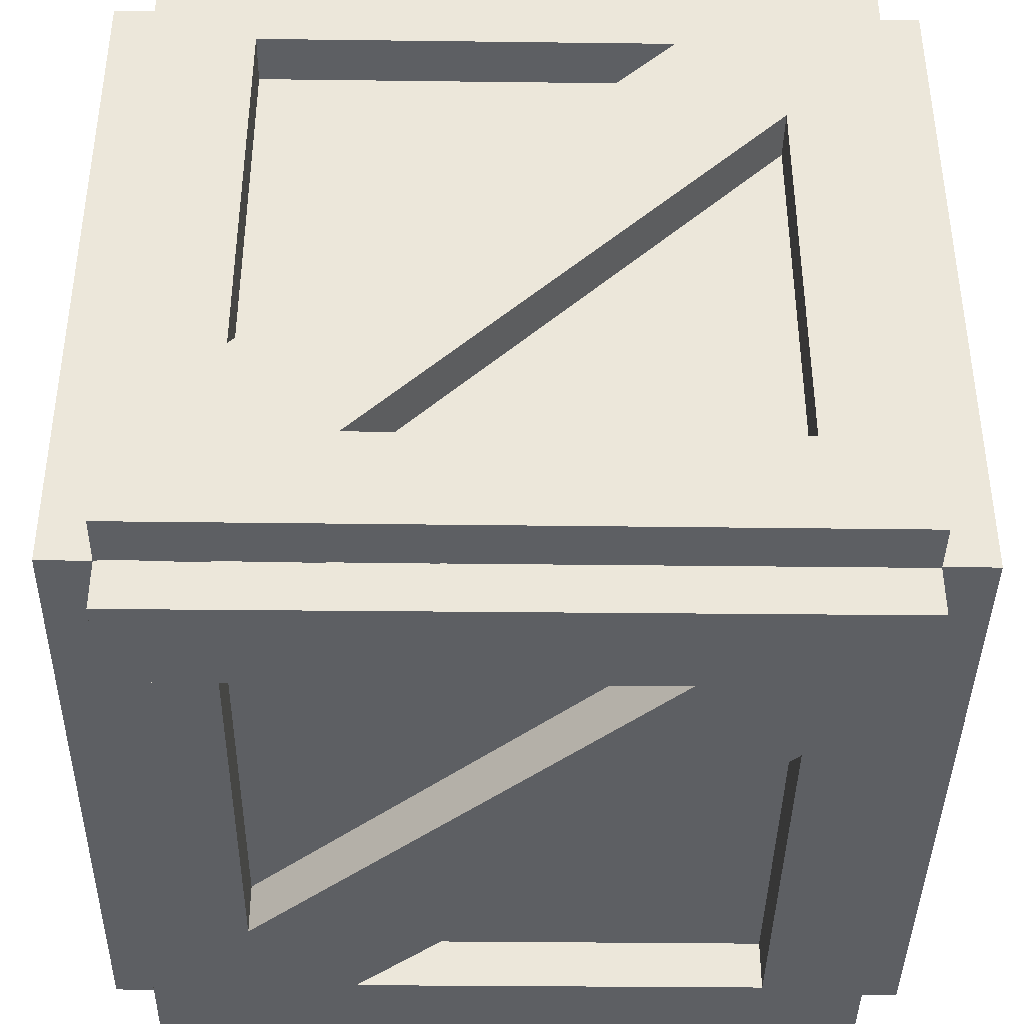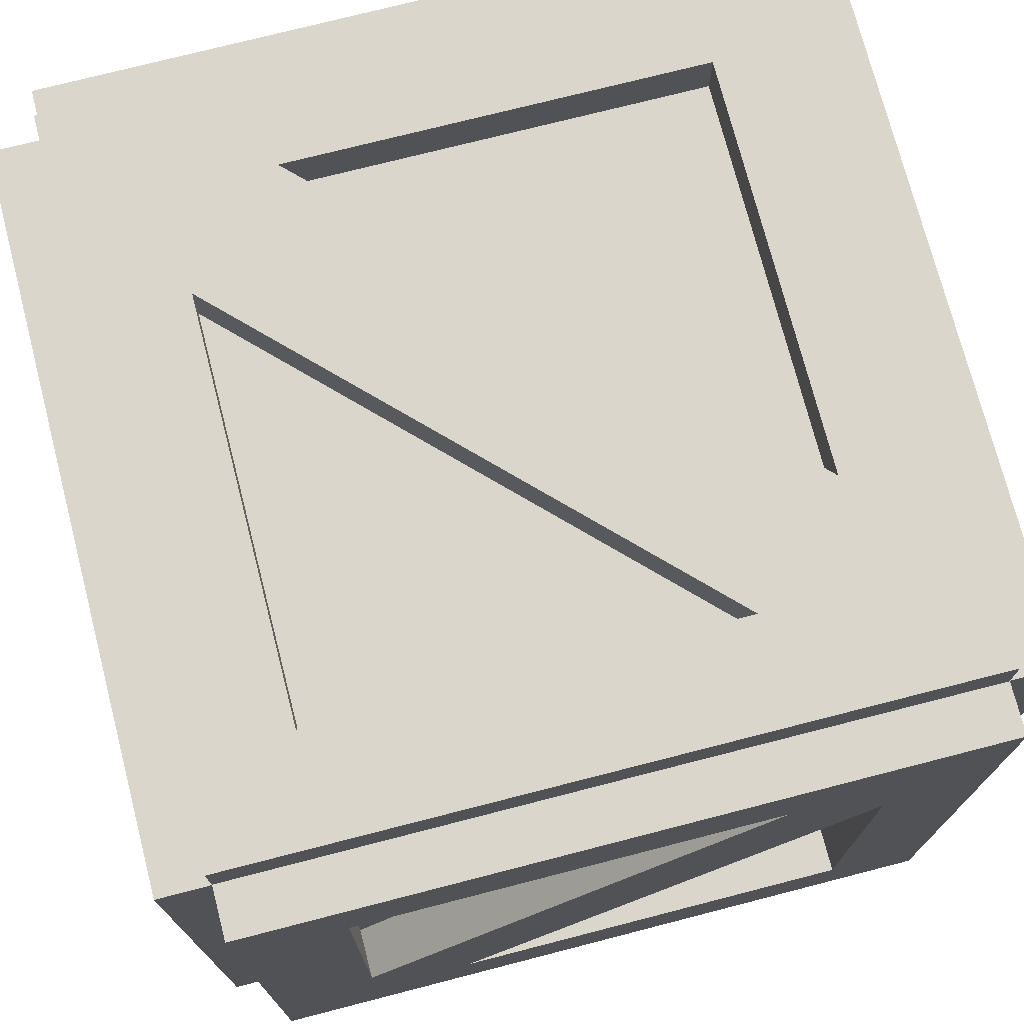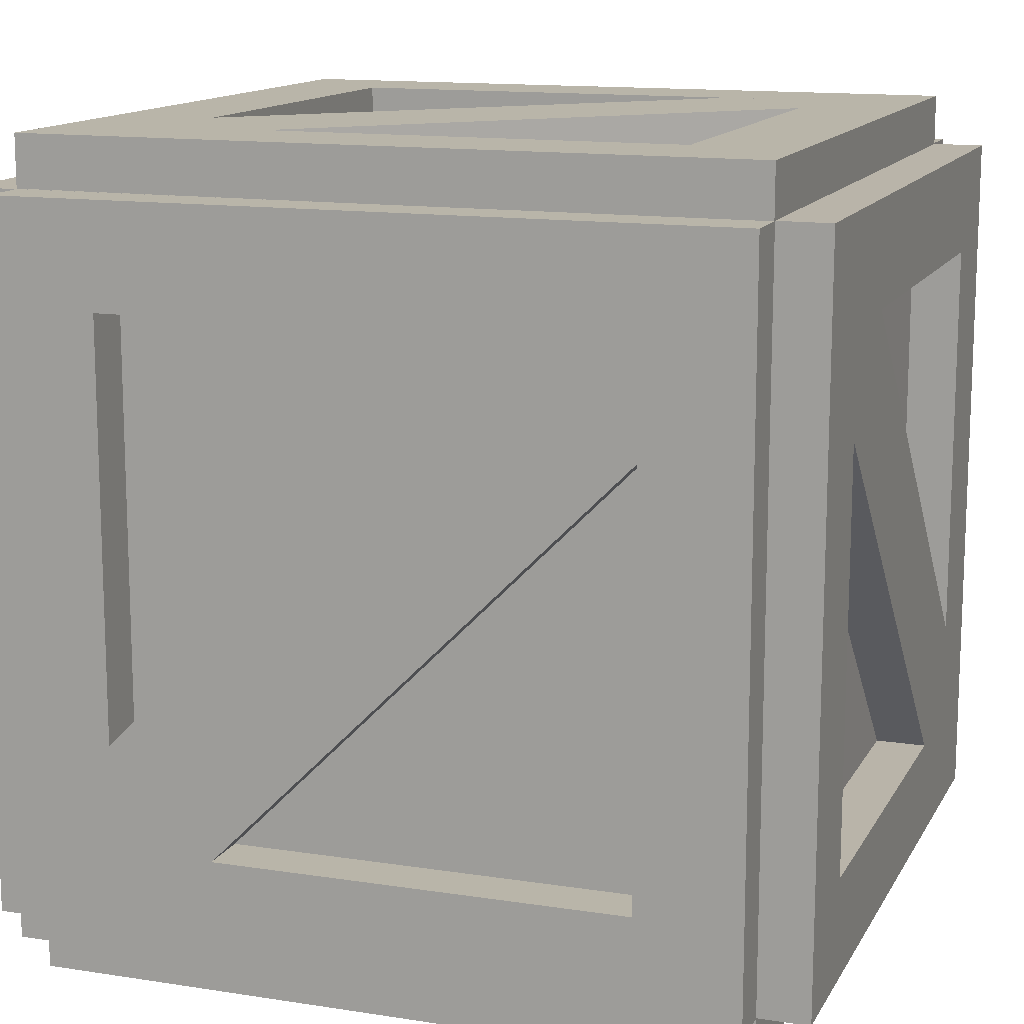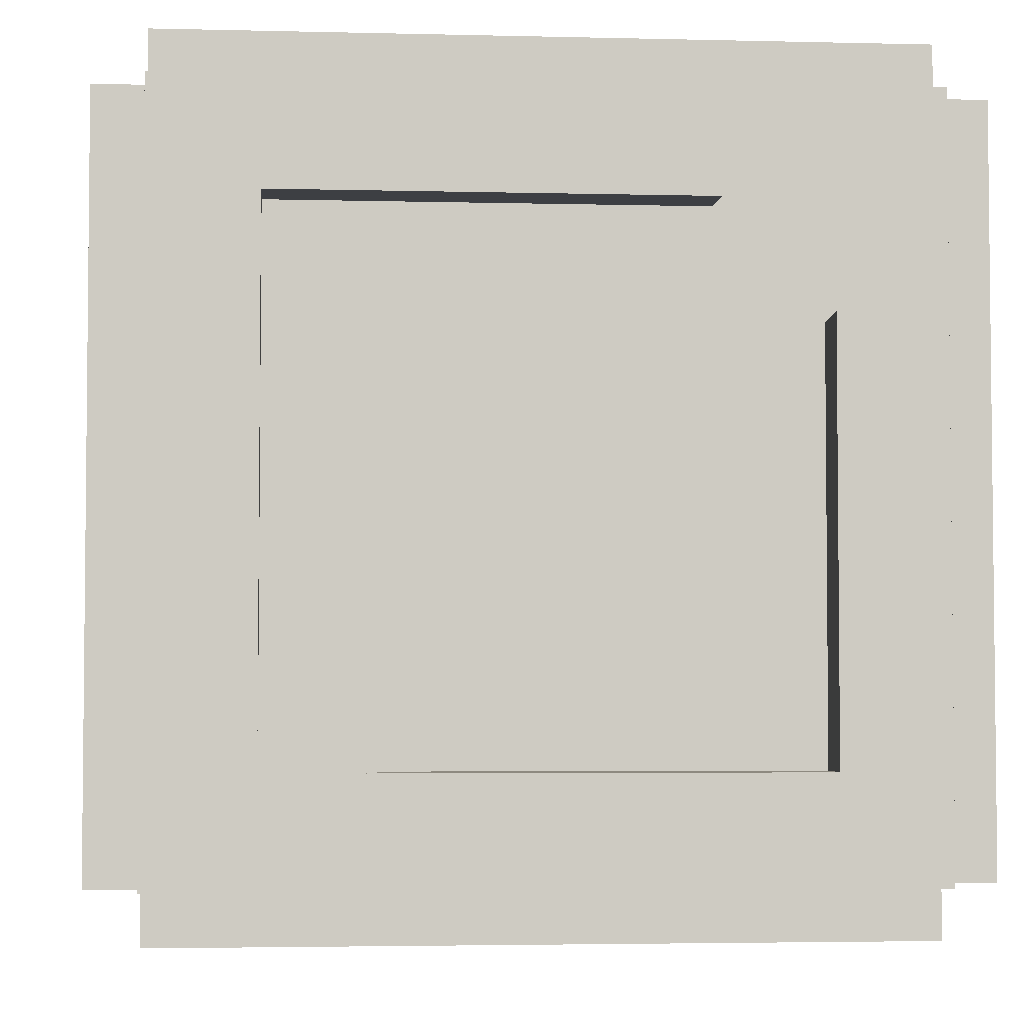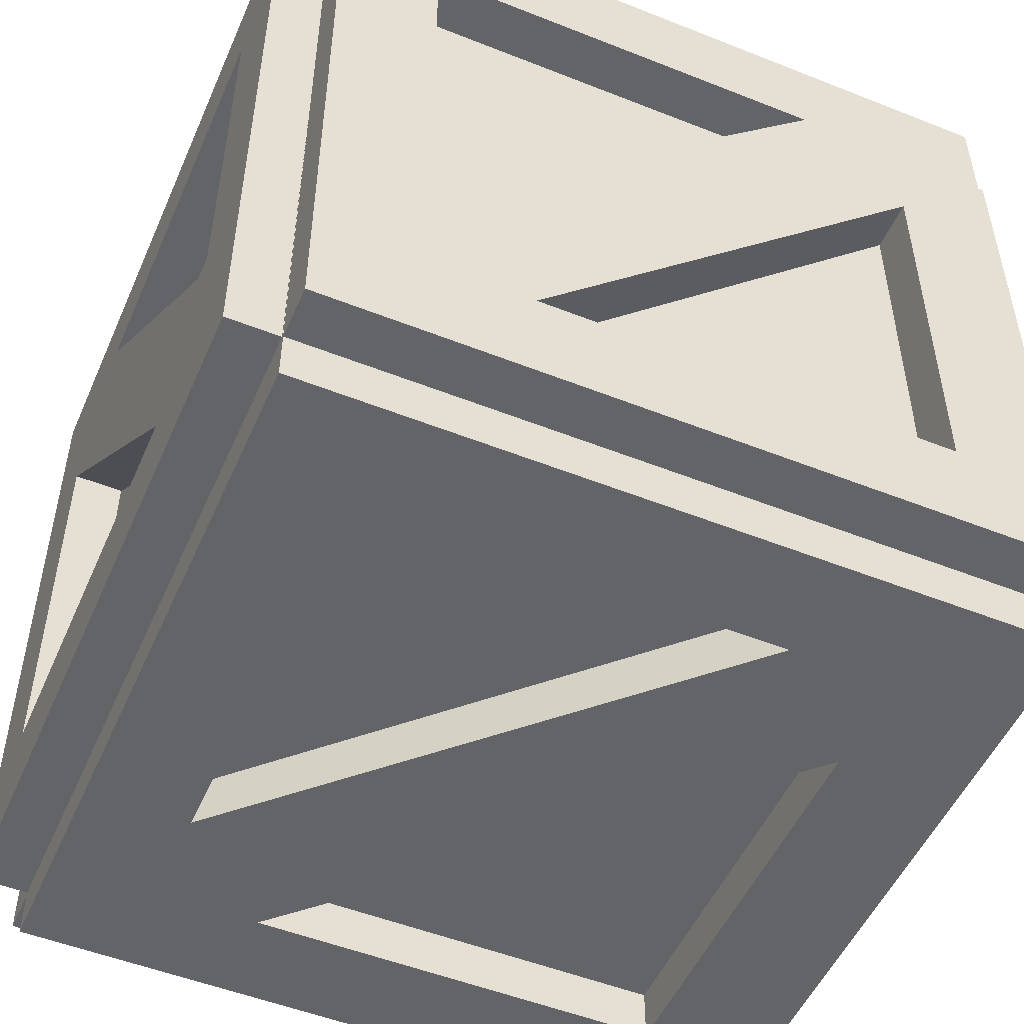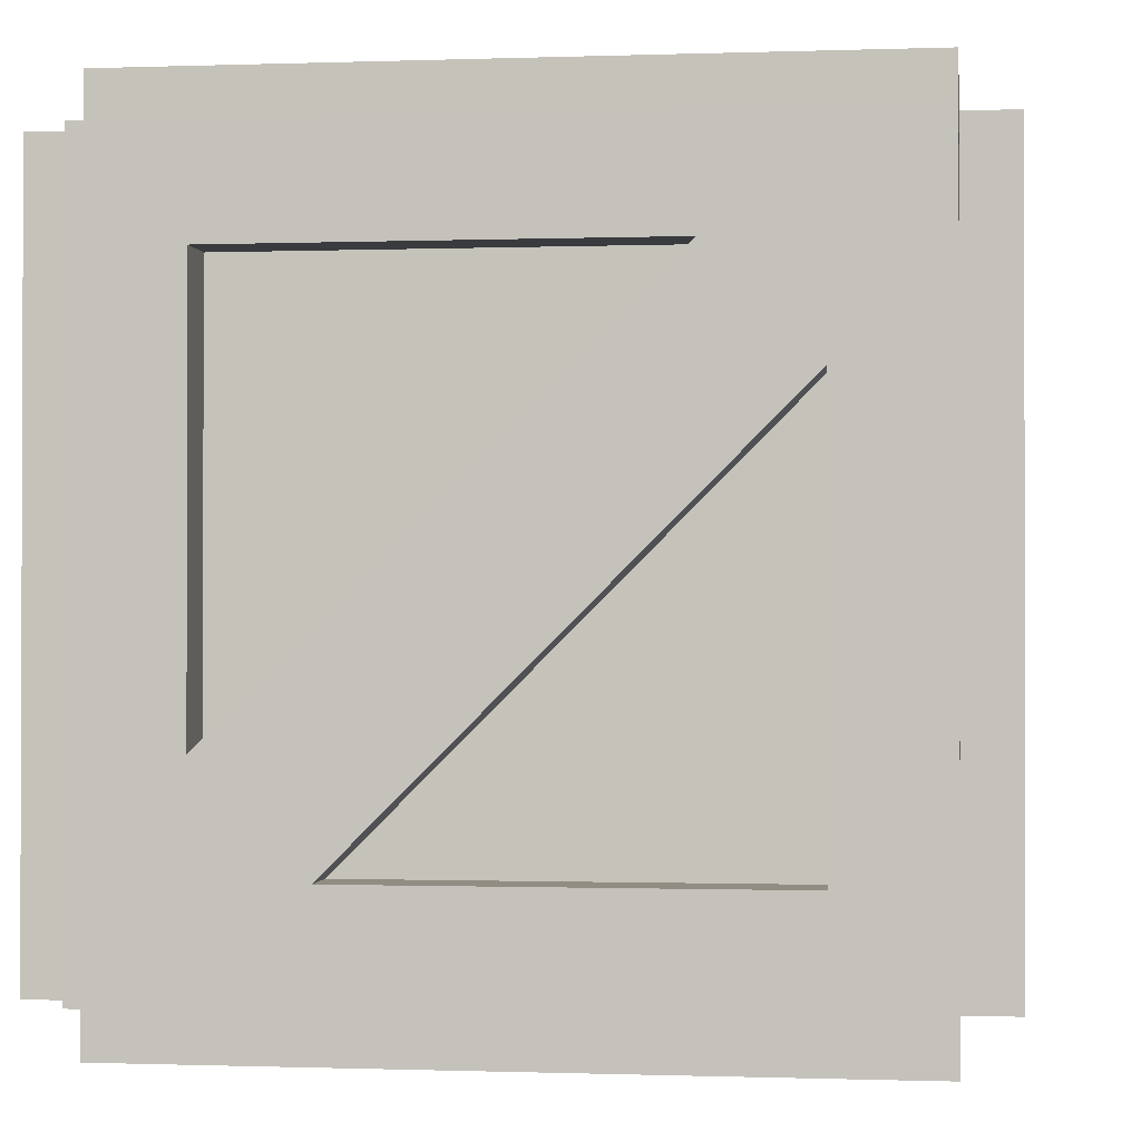
<metadata>
{"format":"obj","ext":"obj","renderer":"f3d","projection":"perspective","resolution":1024,"background":"white","views":[{"elev":-40.0,"azim":-0.8,"up":"+Y"},{"elev":73.9,"azim":-104.4,"up":"+Y"},{"elev":13.4,"azim":19.4,"up":"+Z"},{"elev":-3.8,"azim":-4.8,"up":"+Y"},{"elev":-51.3,"azim":-23.3,"up":"+Z"},{"elev":-0.9,"azim":7.6,"up":"+Z"}]}
</metadata>
<code>
o box_Plane.005
v 0.4996 0.312 -0.3133
v 0.4998 0.3122 -0.1883
v 0.4996 0.187 -0.3131
v 0.5004 -0.312 0.3127
v 0.4998 0.3122 -0.1883
v 0.5004 -0.187 0.3125
v 0.5002 -0.3122 0.1877
v 0.4371 0.187 -0.313
v 0.4373 0.3122 -0.1883
v 0.4379 -0.187 0.3126
v 0.4377 -0.3122 0.1878
v -0.4375 0.4375 -0.3125
v -0.4375 0.5 -0.3125
v -0.4375 0.4375 -0.4375
v -0.4375 0.5 -0.4375
v 0.4375 0.4375 -0.3125
v 0.4375 0.5 -0.3125
v 0.4375 0.4375 -0.4375
v 0.4375 0.5 -0.4375
v -0.4375 0.4375 0.4375
v -0.4375 0.5 0.4375
v -0.4375 0.4375 0.3125
v -0.4375 0.5 0.3125
v 0.4375 0.4375 0.4375
v 0.4375 0.5 0.4375
v 0.4375 0.4375 0.3125
v 0.4375 0.5 0.3125
v 0.3125 0.4375 0.3125
v 0.3125 0.5 0.3125
v 0.3125 0.4375 -0.3125
v 0.3125 0.5 -0.3125
v 0.4375 0.4375 0.3125
v 0.4375 0.5 0.3125
v 0.4375 0.4375 -0.3125
v 0.4375 0.5 -0.3125
v -0.4375 0.4375 0.3125
v -0.4375 0.5 0.3125
v -0.4375 0.4375 -0.3125
v -0.4375 0.5 -0.3125
v -0.3125 0.4375 0.3125
v -0.3125 0.5 0.3125
v -0.3125 0.4375 -0.3125
v -0.3125 0.5 -0.3125
v -0.3125 0.5 0.3125
v -0.1875 0.5 0.3125
v -0.3125 0.5 0.1875
v 0.3125 0.5 -0.3125
v -0.1875 0.5 0.3125
v 0.3125 0.5 -0.1875
v 0.1875 0.5 -0.3125
v -0.3125 0.4375 0.1875
v -0.1875 0.4375 0.3125
v 0.3125 0.4375 -0.1875
v 0.1875 0.4375 -0.3125
v 0.4377 -0.437 -0.3125
v 0.4378 -0.4995 -0.3125
v 0.4377 -0.437 -0.4375
v 0.4378 -0.4995 -0.4375
v -0.4373 -0.438 -0.3125
v -0.4372 -0.5005 -0.3125
v -0.4373 -0.438 -0.4375
v -0.4372 -0.5005 -0.4375
v 0.4377 -0.437 0.4375
v 0.4378 -0.4995 0.4375
v 0.4377 -0.437 0.3125
v 0.4378 -0.4995 0.3125
v -0.4373 -0.438 0.4375
v -0.4372 -0.5005 0.4375
v -0.4373 -0.438 0.3125
v -0.4372 -0.5005 0.3125
v -0.3123 -0.4379 0.3125
v -0.3122 -0.5004 0.3125
v -0.3123 -0.4379 -0.3125
v -0.3122 -0.5004 -0.3125
v -0.4373 -0.438 0.3125
v -0.4372 -0.5005 0.3125
v -0.4373 -0.438 -0.3125
v -0.4372 -0.5005 -0.3125
v 0.4377 -0.437 0.3125
v 0.4378 -0.4995 0.3125
v 0.4377 -0.437 -0.3125
v 0.4378 -0.4995 -0.3125
v 0.3127 -0.4371 0.3125
v 0.3128 -0.4996 0.3125
v 0.3127 -0.4371 -0.3125
v 0.3128 -0.4996 -0.3125
v 0.3128 -0.4996 0.3125
v 0.1878 -0.4998 0.3125
v 0.3128 -0.4996 0.1875
v -0.3122 -0.5004 -0.3125
v 0.1878 -0.4998 0.3125
v -0.3122 -0.5004 -0.1875
v -0.1872 -0.5002 -0.3125
v 0.3127 -0.4371 0.1875
v 0.1877 -0.4373 0.3125
v -0.3123 -0.4379 -0.1875
v -0.1873 -0.4377 -0.3125
v 0.4376 -0.3126 0.437
v 0.4377 -0.3126 0.4995
v 0.4376 -0.4376 0.437
v 0.4377 -0.4376 0.4995
v -0.4373 -0.3124 0.438
v -0.4373 -0.3124 0.5005
v -0.4374 -0.4374 0.438
v -0.4373 -0.4374 0.5005
v 0.4378 0.4374 0.437
v 0.4379 0.4374 0.4995
v 0.4378 0.3124 0.437
v 0.4379 0.3124 0.4995
v -0.4372 0.4376 0.438
v -0.4371 0.4376 0.5005
v -0.4372 0.3126 0.438
v -0.4371 0.3126 0.5005
v -0.3122 0.3126 0.4379
v -0.3121 0.3126 0.5004
v -0.3123 -0.3124 0.4379
v -0.3123 -0.3124 0.5004
v -0.4372 0.3126 0.438
v -0.4371 0.3126 0.5005
v -0.4373 -0.3124 0.438
v -0.4373 -0.3124 0.5005
v 0.4378 0.3124 0.437
v 0.4379 0.3124 0.4995
v 0.4376 -0.3126 0.437
v 0.4377 -0.3126 0.4995
v 0.3128 0.3124 0.4371
v 0.3129 0.3124 0.4996
v 0.3126 -0.3126 0.4371
v 0.3127 -0.3126 0.4996
v 0.3129 0.3124 0.4996
v 0.1879 0.3125 0.4998
v 0.3129 0.1874 0.4996
v -0.3123 -0.3124 0.5004
v 0.1879 0.3125 0.4998
v -0.3122 -0.1874 0.5004
v -0.1873 -0.3125 0.5002
v 0.3128 0.1874 0.4371
v 0.1878 0.3125 0.4373
v -0.3123 -0.1874 0.4379
v -0.1873 -0.3125 0.4377
v -0.437 -0.3128 0.4375
v -0.4995 -0.3128 0.4376
v -0.437 -0.4378 0.4374
v -0.4995 -0.4378 0.4375
v -0.438 -0.3122 -0.4375
v -0.5005 -0.3122 -0.4374
v -0.438 -0.4372 -0.4376
v -0.5005 -0.4372 -0.4375
v -0.437 0.4372 0.438
v -0.4995 0.4372 0.4381
v -0.437 0.3122 0.438
v -0.4995 0.3122 0.438
v -0.438 0.4378 -0.4369
v -0.5005 0.4378 -0.4369
v -0.438 0.3128 -0.437
v -0.5005 0.3128 -0.437
v -0.4379 0.3127 -0.312
v -0.5004 0.3127 -0.312
v -0.4379 -0.3123 -0.3125
v -0.5004 -0.3123 -0.3124
v -0.438 0.3128 -0.437
v -0.5005 0.3128 -0.437
v -0.438 -0.3122 -0.4375
v -0.5005 -0.3122 -0.4374
v -0.437 0.3122 0.438
v -0.4995 0.3122 0.438
v -0.437 -0.3128 0.4375
v -0.4995 -0.3128 0.4376
v -0.4371 0.3123 0.313
v -0.4996 0.3123 0.313
v -0.4371 -0.3127 0.3125
v -0.4996 -0.3127 0.3126
v -0.4996 0.3123 0.313
v -0.4998 0.3124 0.188
v -0.4996 0.1873 0.3129
v -0.5004 -0.3123 -0.3124
v -0.4998 0.3124 0.188
v -0.5004 -0.1873 -0.3123
v -0.5002 -0.3124 -0.1874
v -0.4371 0.1873 0.3129
v -0.4373 0.3124 0.188
v -0.4379 -0.1873 -0.3124
v -0.4377 -0.3124 -0.1875
v -0.4373 -0.313 -0.437
v -0.4374 -0.313 -0.4995
v -0.4372 -0.438 -0.437
v -0.4373 -0.438 -0.4995
v 0.4377 -0.312 -0.438
v 0.4376 -0.312 -0.5005
v 0.4378 -0.437 -0.438
v 0.4377 -0.437 -0.5005
v -0.4383 0.437 -0.437
v -0.4383 0.437 -0.4995
v -0.4381 0.312 -0.437
v -0.4382 0.312 -0.4995
v 0.4367 0.438 -0.438
v 0.4367 0.438 -0.5005
v 0.4369 0.313 -0.438
v 0.4368 0.313 -0.5005
v 0.3119 0.3129 -0.4379
v 0.3118 0.3129 -0.5004
v 0.3127 -0.3121 -0.4379
v 0.3126 -0.3121 -0.5004
v 0.4369 0.313 -0.438
v 0.4368 0.313 -0.5005
v 0.4377 -0.312 -0.438
v 0.4376 -0.312 -0.5005
v -0.4381 0.312 -0.437
v -0.4382 0.312 -0.4995
v -0.4373 -0.313 -0.437
v -0.4374 -0.313 -0.4995
v -0.3131 0.3121 -0.4371
v -0.3132 0.3121 -0.4996
v -0.3123 -0.3129 -0.4371
v -0.3124 -0.3129 -0.4996
v -0.3132 0.3121 -0.4996
v -0.1882 0.3123 -0.4998
v -0.313 0.1871 -0.4996
v 0.3126 -0.3121 -0.5004
v -0.1882 0.3123 -0.4998
v 0.3124 -0.1871 -0.5004
v 0.1876 -0.3123 -0.5002
v -0.313 0.1871 -0.4371
v -0.1881 0.3123 -0.4373
v 0.3125 -0.1871 -0.4379
v 0.1877 -0.3123 -0.4377
v 0.437 -0.3132 -0.4372
v 0.4995 -0.3132 -0.4373
v 0.437 -0.4382 -0.437
v 0.4995 -0.4382 -0.4371
v 0.438 -0.3118 0.4378
v 0.5005 -0.3118 0.4377
v 0.438 -0.4368 0.438
v 0.5005 -0.4368 0.4379
v 0.437 0.4368 -0.4385
v 0.4995 0.4368 -0.4386
v 0.437 0.3118 -0.4383
v 0.4995 0.3118 -0.4383
v 0.438 0.4382 0.4365
v 0.5005 0.4382 0.4364
v 0.438 0.3132 0.4367
v 0.5005 0.3132 0.4367
v 0.4379 0.313 0.3117
v 0.5004 0.313 0.3117
v 0.4379 -0.312 0.3128
v 0.5004 -0.312 0.3127
v 0.438 0.3132 0.4367
v 0.5005 0.3132 0.4367
v 0.438 -0.3118 0.4378
v 0.5005 -0.3118 0.4377
v 0.437 0.3118 -0.4383
v 0.4995 0.3118 -0.4383
v 0.437 -0.3132 -0.4372
v 0.4995 -0.3132 -0.4373
v 0.4371 0.312 -0.3133
v 0.4996 0.312 -0.3133
v 0.4371 -0.313 -0.3122
v 0.4996 -0.313 -0.3123
v -0.4375 -0.4375 0.4375
v -0.4375 0.4375 0.4375
v -0.4375 -0.4375 -0.4375
v -0.4375 0.4375 -0.4375
v 0.4375 -0.4375 0.4375
v 0.4375 0.4375 0.4375
v 0.4375 -0.4375 -0.4375
v 0.4375 0.4375 -0.4375
f 1 2 6 4 7 3
f 2 9 10 6
f 7 11 8 3
f 12 13 15 14
f 14 15 19 18
f 18 19 17 16
f 16 17 13 12
f 19 15 13 17
f 20 21 23 22
f 22 23 27 26
f 26 27 25 24
f 24 25 21 20
f 27 23 21 25
f 28 29 31 30
f 34 35 33 32
f 35 31 29 33
f 36 37 39 38
f 42 43 41 40
f 43 39 37 41
f 44 45 49 47 50 46
f 45 52 53 49
f 50 54 51 46
f 55 56 58 57
f 57 58 62 61
f 61 62 60 59
f 59 60 56 55
f 62 58 56 60
f 63 64 66 65
f 65 66 70 69
f 69 70 68 67
f 67 68 64 63
f 70 66 64 68
f 71 72 74 73
f 77 78 76 75
f 78 74 72 76
f 79 80 82 81
f 85 86 84 83
f 86 82 80 84
f 87 88 92 90 93 89
f 88 95 96 92
f 93 97 94 89
f 98 99 101 100
f 100 101 105 104
f 104 105 103 102
f 102 103 99 98
f 105 101 99 103
f 106 107 109 108
f 108 109 113 112
f 112 113 111 110
f 110 111 107 106
f 113 109 107 111
f 114 115 117 116
f 120 121 119 118
f 121 117 115 119
f 122 123 125 124
f 128 129 127 126
f 129 125 123 127
f 130 131 135 133 136 132
f 131 138 139 135
f 136 140 137 132
f 141 142 144 143
f 143 144 148 147
f 147 148 146 145
f 145 146 142 141
f 148 144 142 146
f 149 150 152 151
f 151 152 156 155
f 155 156 154 153
f 153 154 150 149
f 156 152 150 154
f 157 158 160 159
f 163 164 162 161
f 164 160 158 162
f 165 166 168 167
f 171 172 170 169
f 172 168 166 170
f 173 174 178 176 179 175
f 174 181 182 178
f 179 183 180 175
f 184 185 187 186
f 186 187 191 190
f 190 191 189 188
f 188 189 185 184
f 191 187 185 189
f 192 193 195 194
f 194 195 199 198
f 198 199 197 196
f 196 197 193 192
f 199 195 193 197
f 200 201 203 202
f 206 207 205 204
f 207 203 201 205
f 208 209 211 210
f 214 215 213 212
f 215 211 209 213
f 216 217 221 219 222 218
f 217 224 225 221
f 222 226 223 218
f 227 228 230 229
f 229 230 234 233
f 233 234 232 231
f 231 232 228 227
f 234 230 228 232
f 235 236 238 237
f 237 238 242 241
f 241 242 240 239
f 239 240 236 235
f 242 238 236 240
f 243 244 246 245
f 249 250 248 247
f 250 246 244 248
f 251 252 254 253
f 257 258 256 255
f 258 254 252 256
f 259 260 262 261
f 261 262 266 265
f 265 266 264 263
f 263 264 260 259
f 261 265 263 259
f 266 262 260 264
l 2 5
l 45 48
l 88 91
l 131 134
l 174 177
l 217 220

</code>
